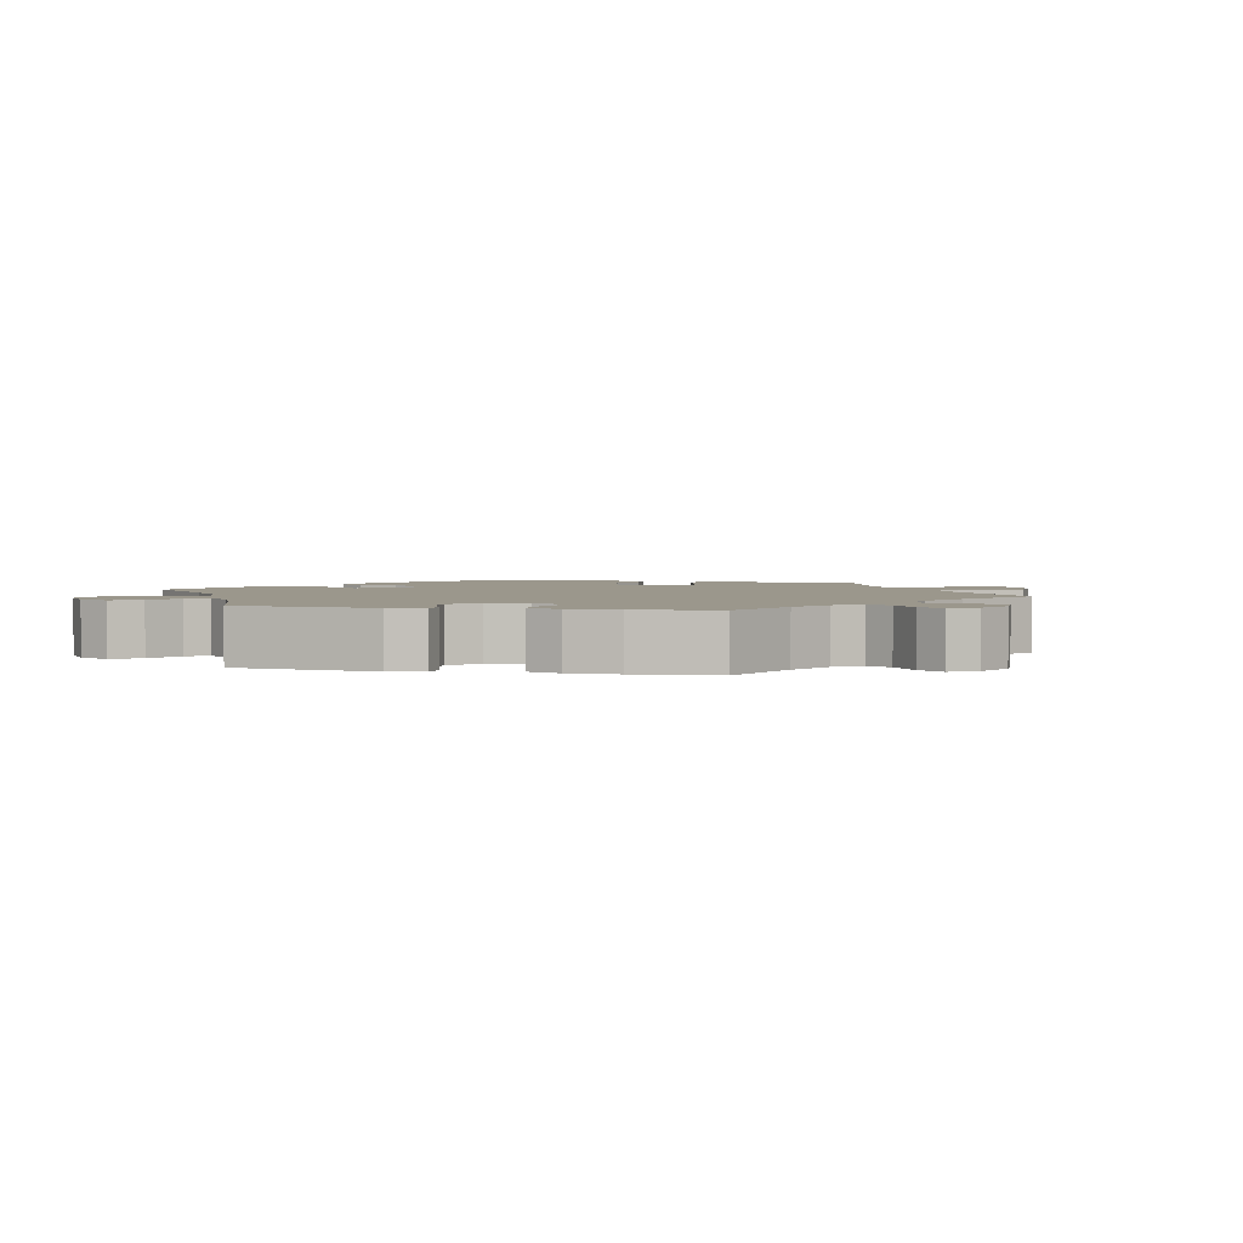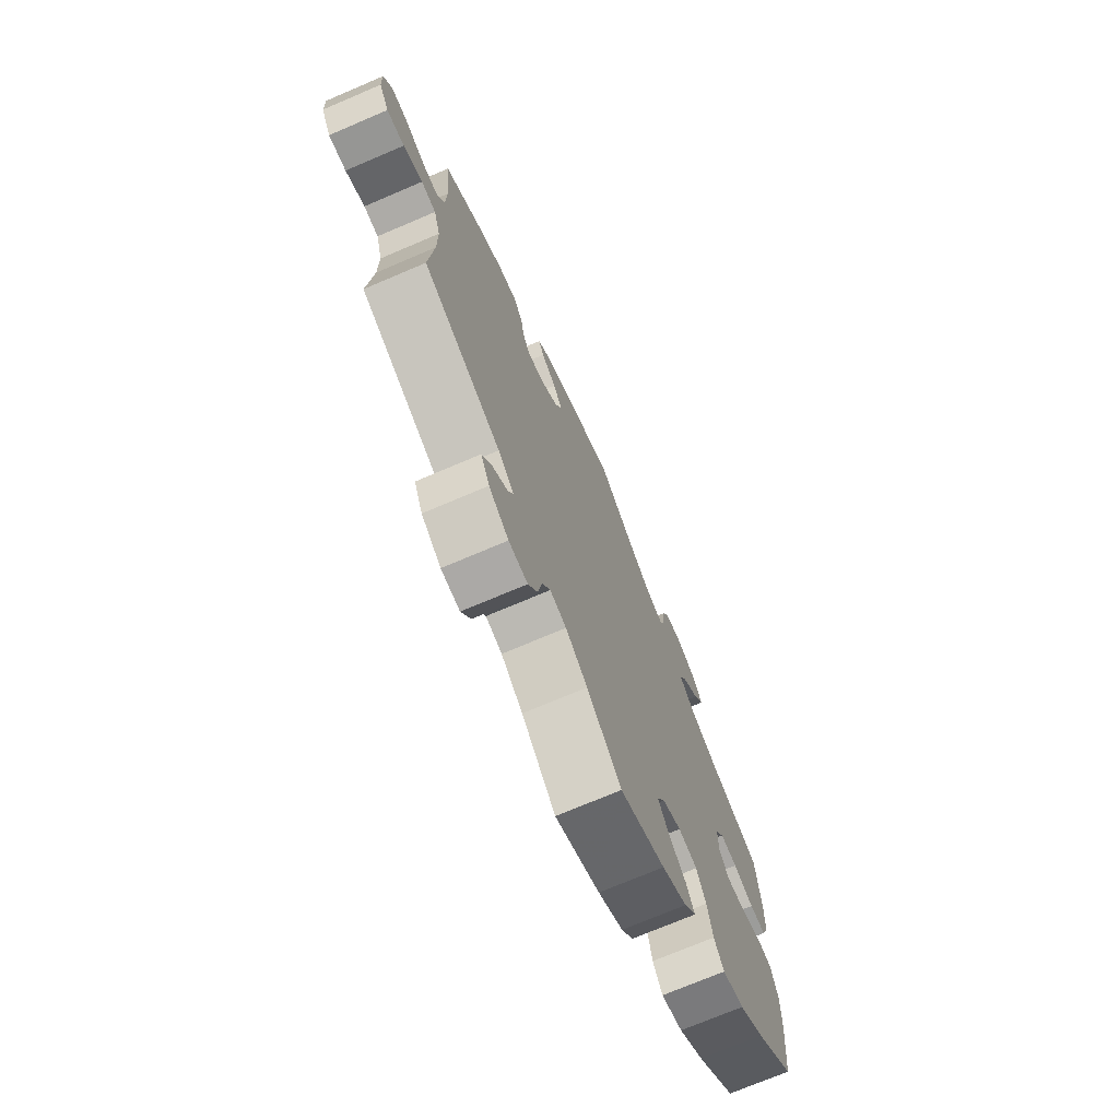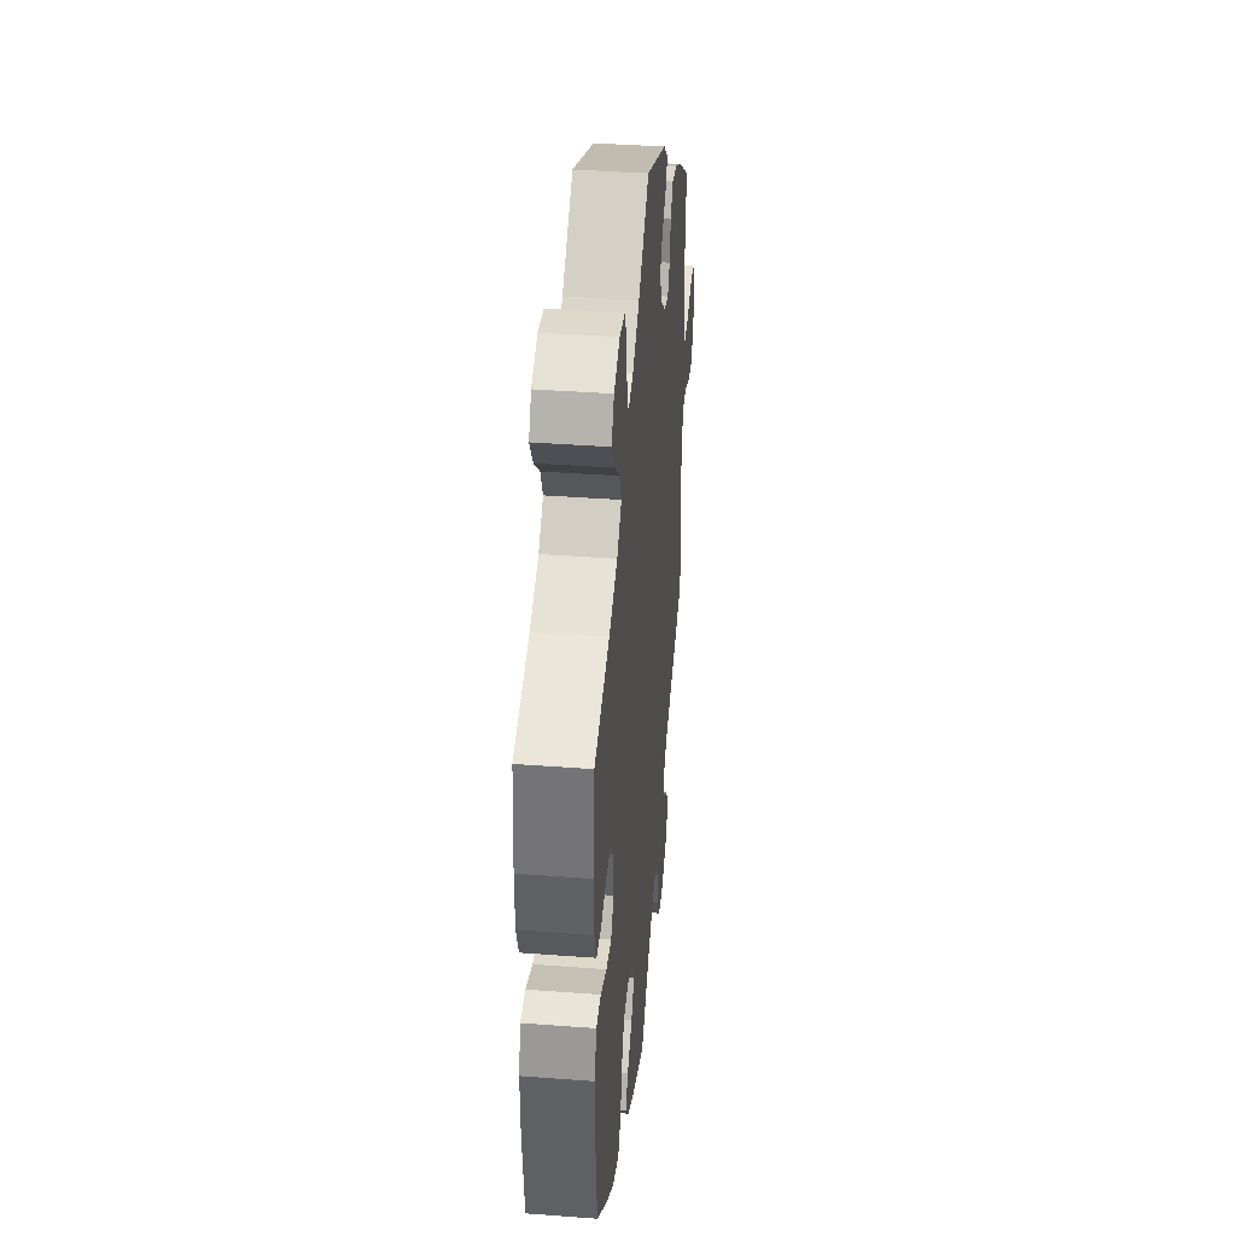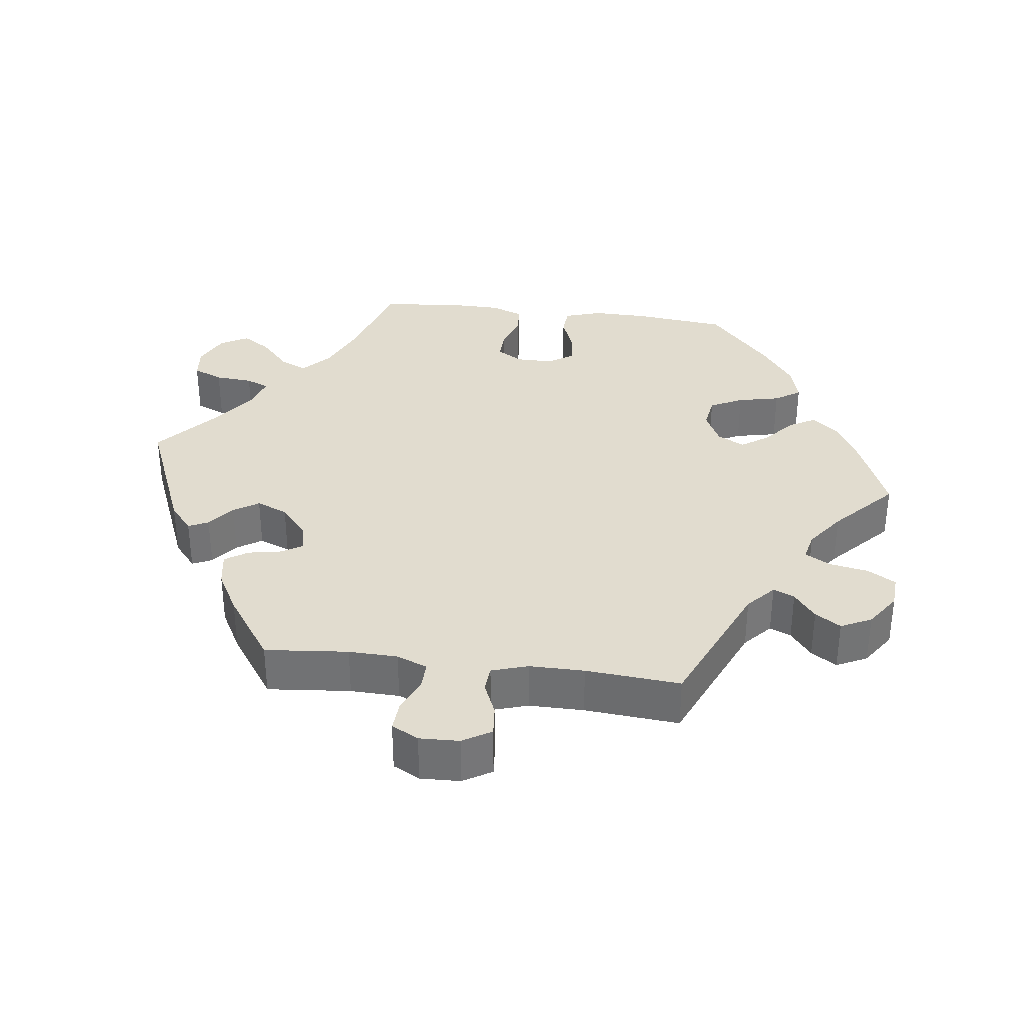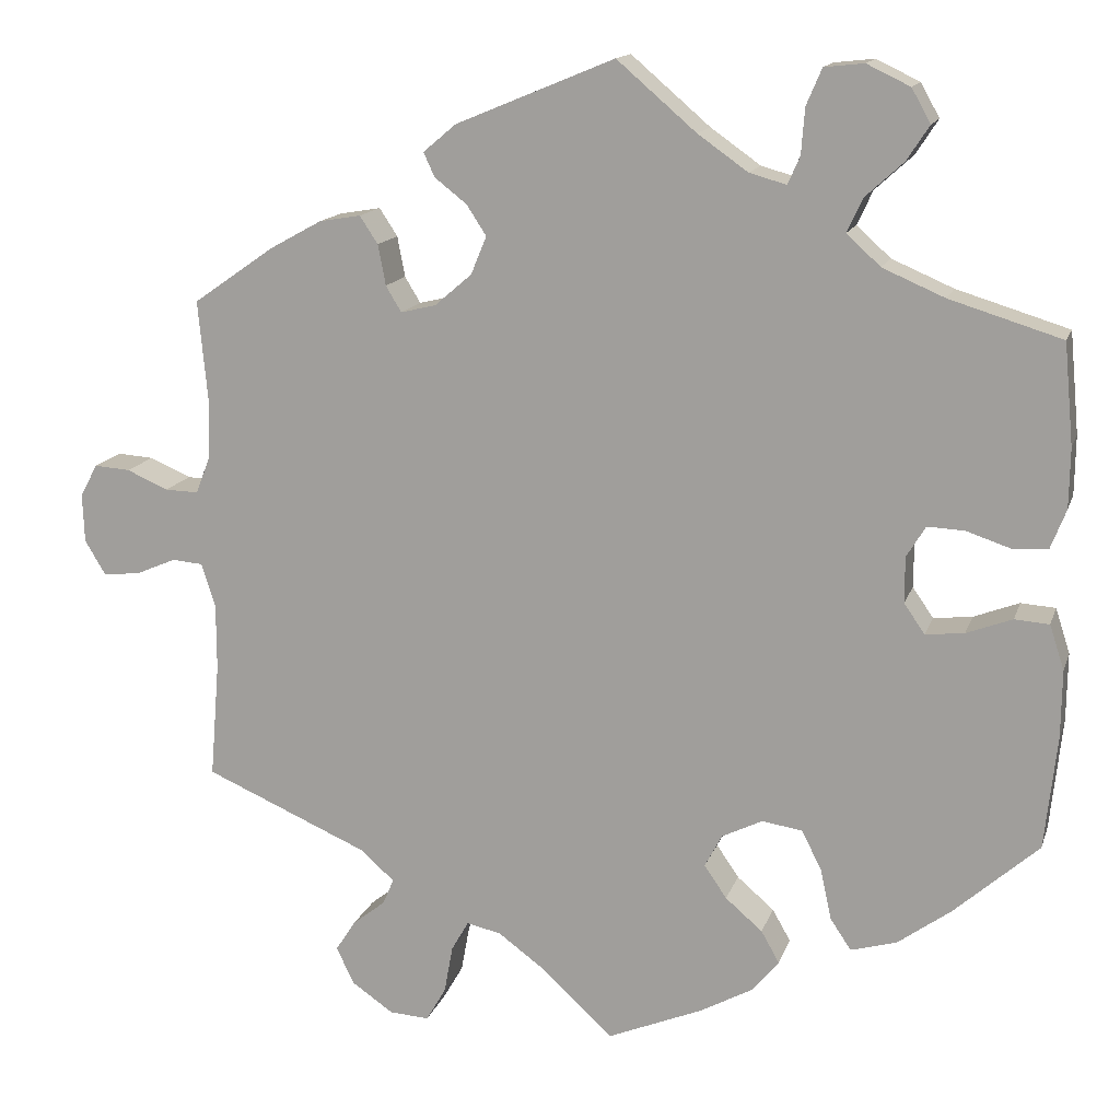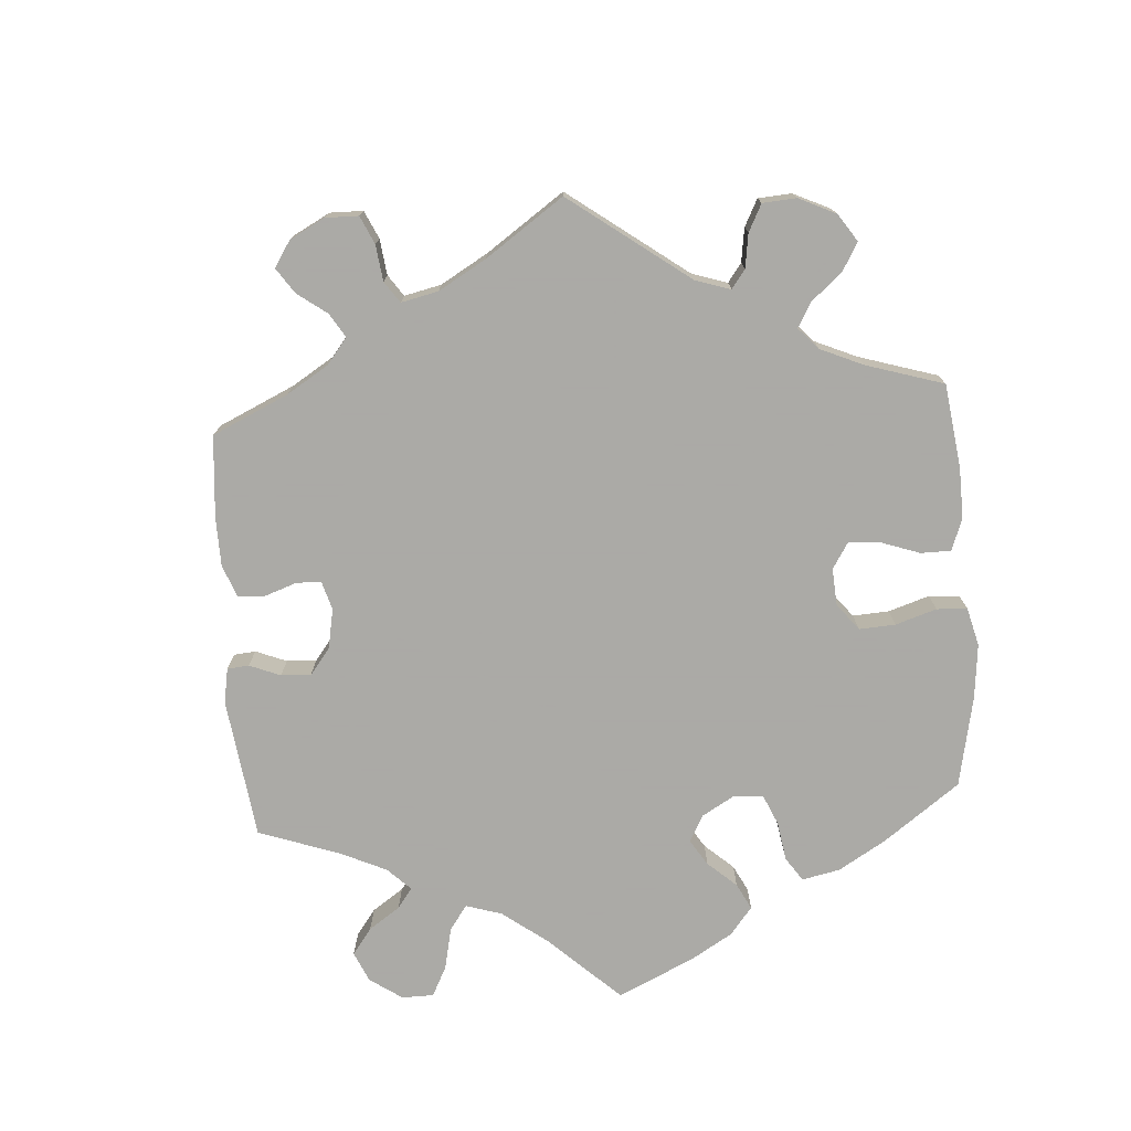
<metadata>
{"format":"obj","ext":"obj","renderer":"f3d","projection":"perspective","resolution":1024,"background":"white","views":[{"elev":2.6,"azim":42.9,"up":"+Y"},{"elev":-72.4,"azim":113.1,"up":"+Z"},{"elev":38.4,"azim":-84.5,"up":"+Z"},{"elev":34.4,"azim":97.3,"up":"+Y"},{"elev":14.5,"azim":-164.8,"up":"+Z"},{"elev":-75.7,"azim":124.1,"up":"+Y"}]}
</metadata>
<code>
v -0.514 0.07 -0.158
v -0.515 0.07 -0.08
v -0.498 0.07 -0.028
v -0.458 0.07 -0.025
v -0.405 0.07 -0.045
v -0.36 0.07 -0.05
v -0.336 0.07 -0.015
v -0.336 0.07 0.038
v -0.358 0.07 0.074
v -0.401 0.07 0.072
v -0.452 0.07 0.055
v -0.493 0.07 0.057
v -0.511 0.07 0.103
v -0.512 0.07 0.172
v -0.501 0.07 0.289
v -0.371 0.07 0.329
v -0.299 0.07 0.36
v -0.26 0.07 0.396
v -0.278 0.07 0.435
v -0.322 0.07 0.475
v -0.348 0.07 0.515
v -0.326 0.07 0.554
v -0.276 0.07 0.578
v -0.23 0.07 0.573
v -0.212 0.07 0.531
v -0.208 0.07 0.478
v -0.194 0.07 0.446
v -0.151 0.07 0.458
v -0.093 0.07 0.499
v -0.001 0.07 0.578
v 0.183 0.07 0.502
v 0.221 0.07 0.47
v 0.208 0.07 0.442
v 0.171 0.07 0.413
v 0.148 0.07 0.378
v 0.166 0.07 0.334
v 0.209 0.07 0.297
v 0.25 0.07 0.287
v 0.268 0.07 0.317
v 0.277 0.07 0.364
v 0.298 0.07 0.396
v 0.346 0.07 0.388
v 0.406 0.07 0.355
v 0.501 0.07 0.289
v 0.49 0.07 0.172
v 0.492 0.07 0.103
v 0.509 0.07 0.06
v 0.548 0.07 0.061
v 0.596 0.07 0.082
v 0.638 0.07 0.085
v 0.658 0.07 0.047
v 0.656 0.07 -0.009
v 0.632 0.07 -0.049
v 0.589 0.07 -0.045
v 0.542 0.07 -0.025
v 0.506 0.07 -0.028
v 0.49 0.07 -0.079
v 0.49 0.07 -0.156
v 0.501 0.07 -0.289
v 0.31 0.07 -0.372
v 0.271 0.07 -0.407
v 0.284 0.07 -0.437
v 0.322 0.07 -0.467
v 0.345 0.07 -0.503
v 0.324 0.07 -0.546
v 0.276 0.07 -0.579
v 0.23 0.07 -0.582
v 0.207 0.07 -0.542
v 0.197 0.07 -0.487
v 0.177 0.07 -0.452
v 0.137 0.07 -0.461
v 0.084 0.07 -0.5
v 0 0.07 -0.578
v -0.111 0.07 -0.532
v -0.173 0.07 -0.498
v -0.203 0.07 -0.461
v -0.182 0.07 -0.424
v -0.139 0.07 -0.387
v -0.113 0.07 -0.349
v -0.133 0.07 -0.311
v -0.18 0.07 -0.288
v -0.227 0.07 -0.295
v -0.25 0.07 -0.341
v -0.263 0.07 -0.4
v -0.287 0.07 -0.436
v -0.34 0.07 -0.421
v -0.402 0.07 -0.376
v -0.5 0.07 -0.289
v -0.514 0 -0.158
v -0.515 0 -0.08
v -0.498 0 -0.028
v -0.458 0 -0.025
v -0.405 0 -0.045
v -0.36 0 -0.05
v -0.336 0 -0.015
v -0.336 0 0.038
v -0.358 0 0.074
v -0.401 0 0.072
v -0.452 0 0.055
v -0.493 0 0.057
v -0.511 0 0.103
v -0.512 0 0.172
v -0.501 0 0.289
v -0.371 0 0.329
v -0.299 0 0.36
v -0.26 0 0.396
v -0.278 0 0.435
v -0.322 0 0.475
v -0.348 0 0.515
v -0.326 0 0.554
v -0.276 0 0.578
v -0.23 0 0.573
v -0.212 0 0.531
v -0.208 0 0.478
v -0.194 0 0.446
v -0.151 0 0.458
v -0.093 0 0.499
v -0.001 0 0.578
v 0.183 0 0.502
v 0.221 0 0.47
v 0.208 0 0.442
v 0.171 0 0.413
v 0.148 0 0.378
v 0.166 0 0.334
v 0.209 0 0.297
v 0.25 0 0.287
v 0.268 0 0.317
v 0.277 0 0.364
v 0.298 0 0.396
v 0.346 0 0.388
v 0.406 0 0.355
v 0.501 0 0.289
v 0.49 0 0.172
v 0.492 0 0.103
v 0.509 0 0.06
v 0.548 0 0.061
v 0.596 0 0.082
v 0.638 0 0.085
v 0.658 0 0.047
v 0.656 0 -0.009
v 0.632 0 -0.049
v 0.589 0 -0.045
v 0.542 0 -0.025
v 0.506 0 -0.028
v 0.49 0 -0.079
v 0.49 0 -0.156
v 0.501 0 -0.289
v 0.31 0 -0.372
v 0.271 0 -0.407
v 0.284 0 -0.437
v 0.322 0 -0.467
v 0.345 0 -0.503
v 0.324 0 -0.546
v 0.276 0 -0.579
v 0.23 0 -0.582
v 0.207 0 -0.542
v 0.197 0 -0.487
v 0.177 0 -0.452
v 0.137 0 -0.461
v 0.084 0 -0.5
v 0 0 -0.578
v -0.111 0 -0.532
v -0.173 0 -0.498
v -0.203 0 -0.461
v -0.182 0 -0.424
v -0.139 0 -0.387
v -0.113 0 -0.349
v -0.133 0 -0.311
v -0.18 0 -0.288
v -0.227 0 -0.295
v -0.25 0 -0.341
v -0.263 0 -0.4
v -0.287 0 -0.436
v -0.34 0 -0.421
v -0.402 0 -0.376
v -0.5 0 -0.289
f 83 84 85 86
f 82 83 86 87
f 75 76 77 78
f 75 78 79
f 72 73 74 75
f 71 72 75 79
f 70 71 79 80
f 66 67 68 69
f 66 69 70
f 65 66 70
f 62 63 64 65
f 61 62 65 70
f 60 61 70 80
f 58 59 60 80
f 52 53 54 55
f 52 55 56
f 51 52 56
f 48 49 50 51
f 47 48 51 56
f 46 47 56 57
f 42 43 44 45
f 42 45 46 57
f 39 40 41 42
f 38 39 42 57
f 31 32 33 34
f 29 30 31 34
f 28 29 34 35
f 27 28 35 36
f 23 24 25 26
f 23 26 27
f 22 23 27
f 19 20 21 22
f 18 19 22 27
f 17 18 27 36
f 13 14 15 16
f 10 11 12 13
f 9 10 13 16
f 8 9 16 17
f 2 3 4 5
f 2 5 6
f 1 2 6
f 82 87 88 1
f 57 58 80 81
f 37 38 57 81
f 7 8 17 36
f 6 7 36 37
f 37 81 82
f 1 6 37 82
f 174 173 172 171
f 175 174 171 170
f 166 165 164 163
f 167 166 163
f 163 162 161 160
f 167 163 160 159
f 168 167 159 158
f 157 156 155 154
f 158 157 154
f 158 154 153
f 153 152 151 150
f 158 153 150 149
f 168 158 149 148
f 168 148 147 146
f 143 142 141 140
f 144 143 140
f 144 140 139
f 139 138 137 136
f 144 139 136 135
f 145 144 135 134
f 133 132 131 130
f 145 134 133 130
f 130 129 128 127
f 145 130 127 126
f 122 121 120 119
f 122 119 118 117
f 123 122 117 116
f 124 123 116 115
f 114 113 112 111
f 115 114 111
f 115 111 110
f 110 109 108 107
f 115 110 107 106
f 124 115 106 105
f 104 103 102 101
f 101 100 99 98
f 104 101 98 97
f 105 104 97 96
f 93 92 91 90
f 94 93 90
f 94 90 89
f 89 176 175 170
f 169 168 146 145
f 169 145 126 125
f 124 105 96 95
f 125 124 95 94
f 170 169 125
f 170 125 94 89
f 1 89 90 2
f 2 90 91 3
f 3 91 92 4
f 4 92 93 5
f 5 93 94 6
f 6 94 95 7
f 7 95 96 8
f 8 96 97 9
f 9 97 98 10
f 10 98 99 11
f 11 99 100 12
f 12 100 101 13
f 13 101 102 14
f 14 102 103 15
f 15 103 104 16
f 16 104 105 17
f 17 105 106 18
f 18 106 107 19
f 19 107 108 20
f 20 108 109 21
f 21 109 110 22
f 22 110 111 23
f 23 111 112 24
f 24 112 113 25
f 25 113 114 26
f 26 114 115 27
f 27 115 116 28
f 28 116 117 29
f 29 117 118 30
f 30 118 119 31
f 31 119 120 32
f 32 120 121 33
f 33 121 122 34
f 34 122 123 35
f 35 123 124 36
f 36 124 125 37
f 37 125 126 38
f 38 126 127 39
f 39 127 128 40
f 40 128 129 41
f 41 129 130 42
f 42 130 131 43
f 43 131 132 44
f 44 132 133 45
f 45 133 134 46
f 46 134 135 47
f 47 135 136 48
f 48 136 137 49
f 49 137 138 50
f 50 138 139 51
f 51 139 140 52
f 52 140 141 53
f 53 141 142 54
f 54 142 143 55
f 55 143 144 56
f 56 144 145 57
f 57 145 146 58
f 58 146 147 59
f 59 147 148 60
f 60 148 149 61
f 61 149 150 62
f 62 150 151 63
f 63 151 152 64
f 64 152 153 65
f 65 153 154 66
f 66 154 155 67
f 67 155 156 68
f 68 156 157 69
f 69 157 158 70
f 70 158 159 71
f 71 159 160 72
f 72 160 161 73
f 73 161 162 74
f 74 162 163 75
f 75 163 164 76
f 76 164 165 77
f 77 165 166 78
f 78 166 167 79
f 79 167 168 80
f 80 168 169 81
f 81 169 170 82
f 82 170 171 83
f 83 171 172 84
f 84 172 173 85
f 85 173 174 86
f 86 174 175 87
f 87 175 176 88
f 88 176 89 1

</code>
